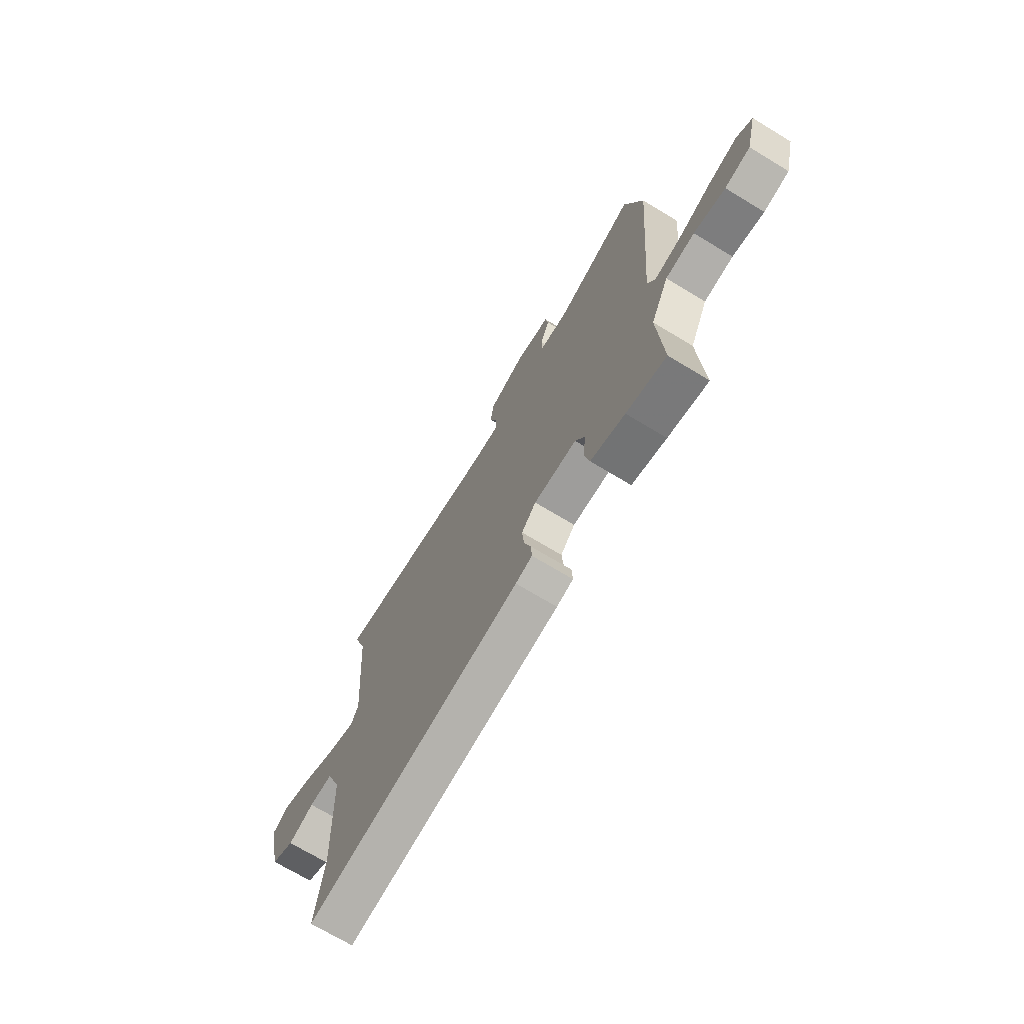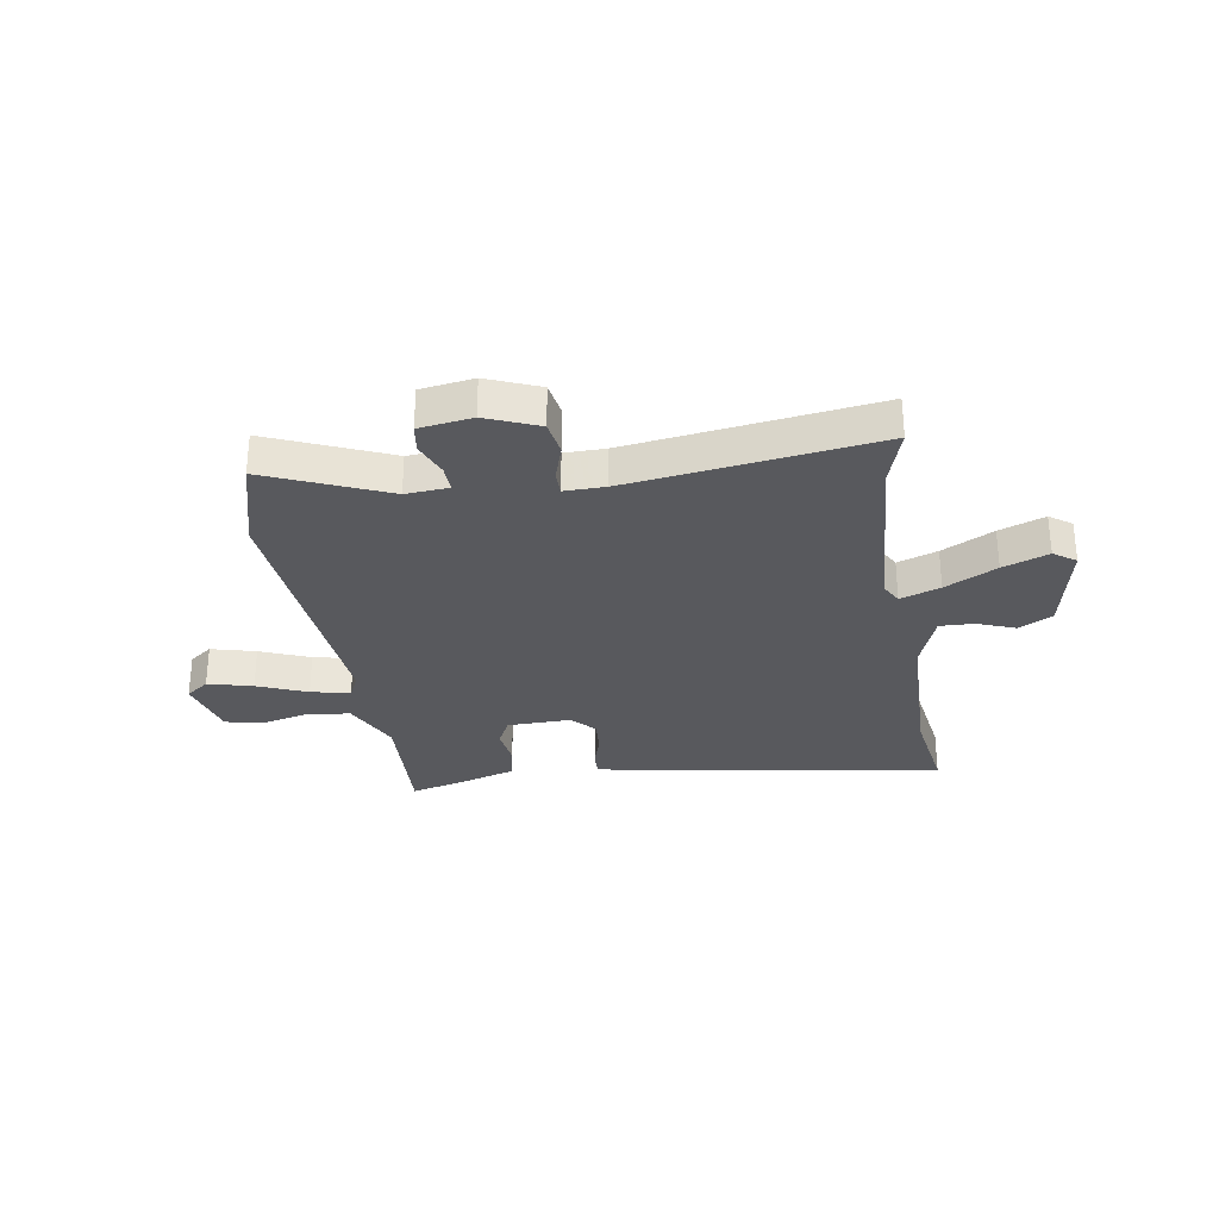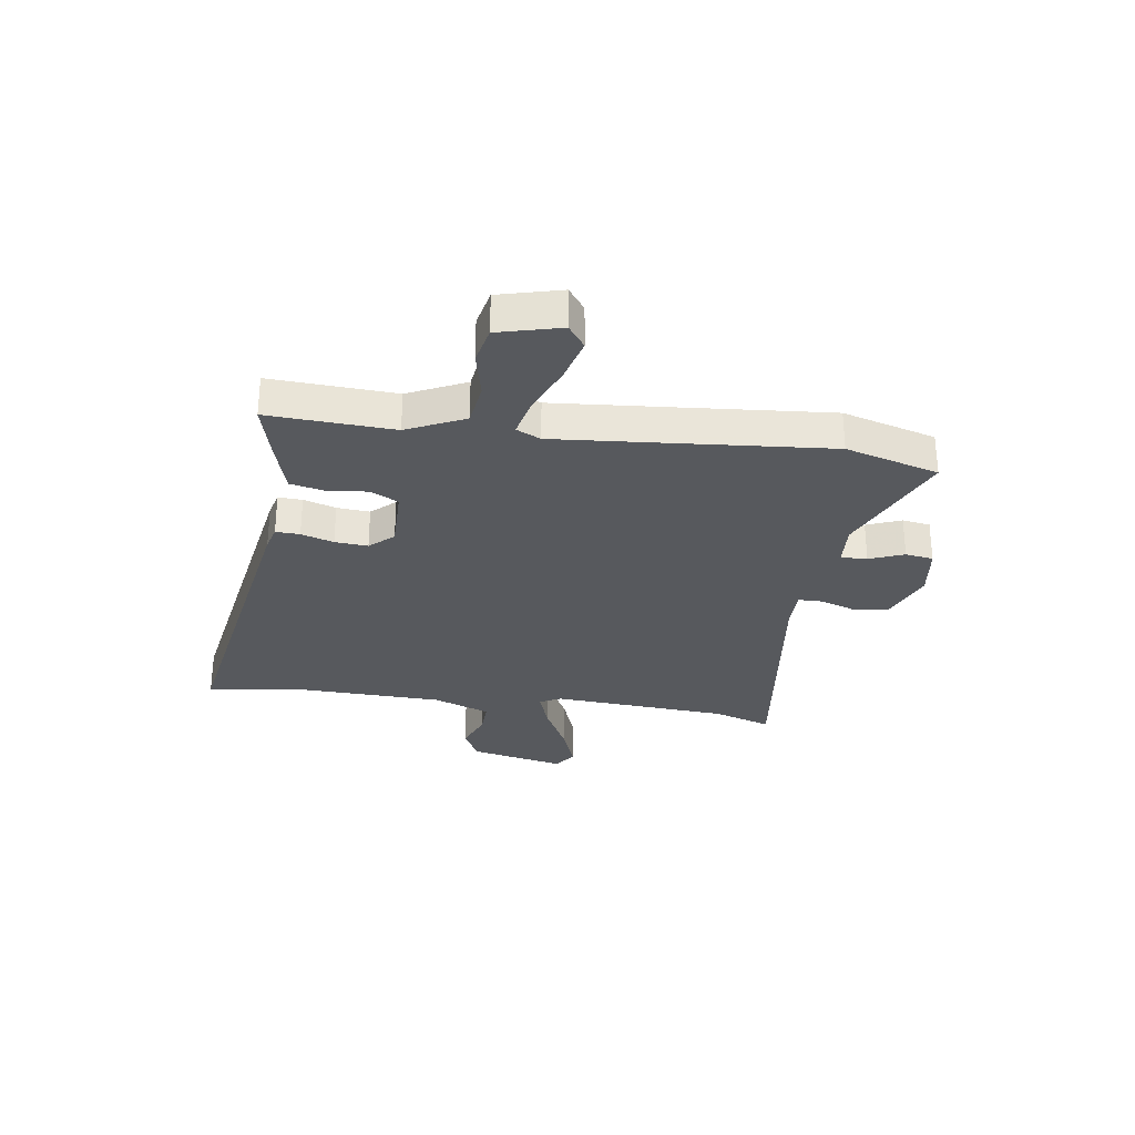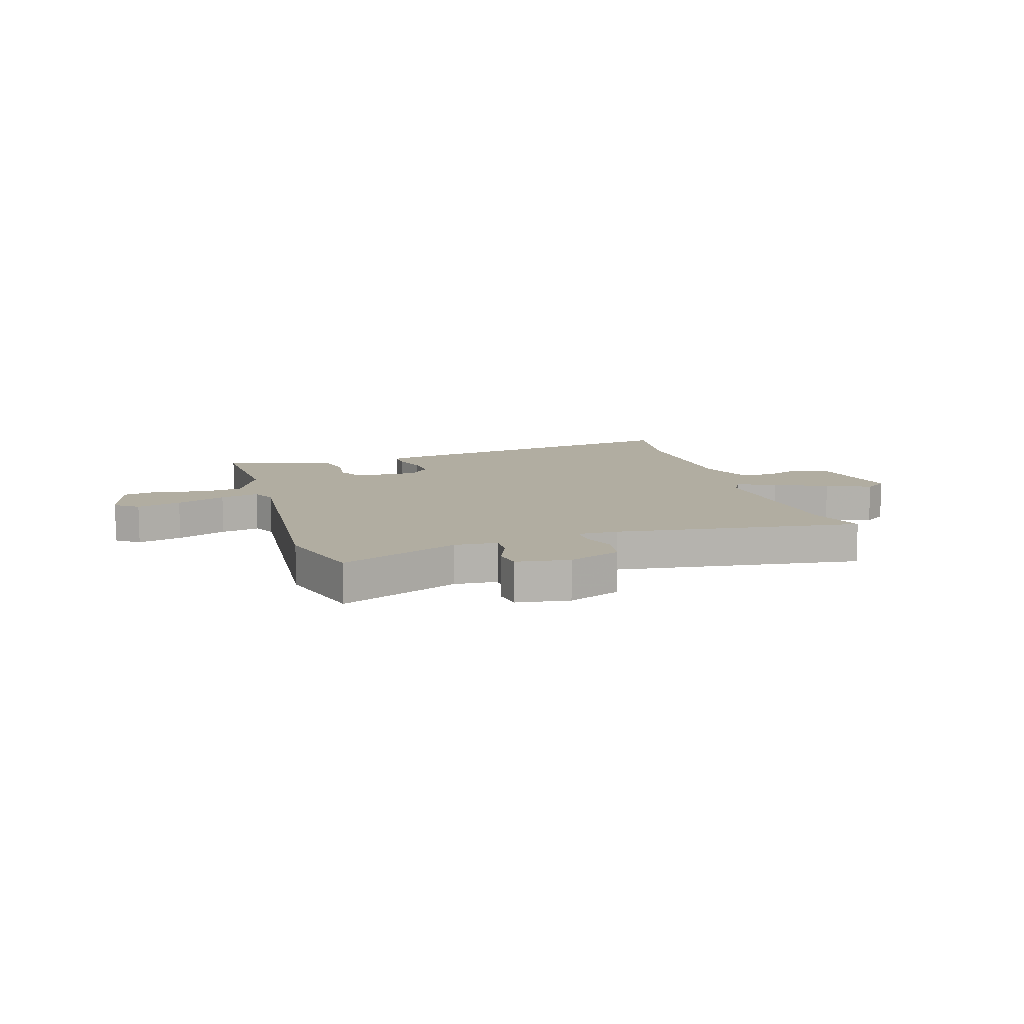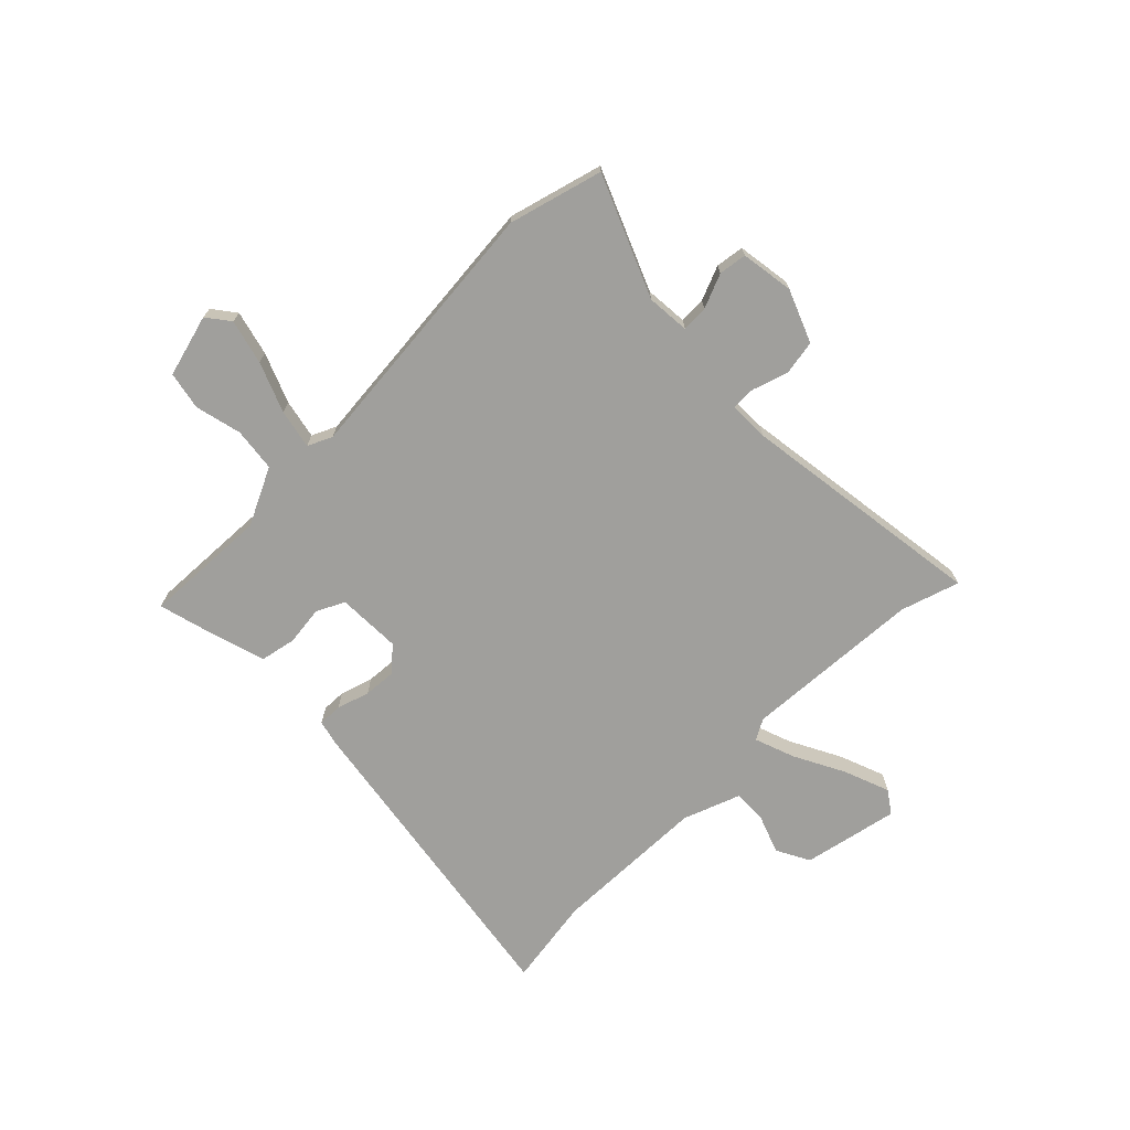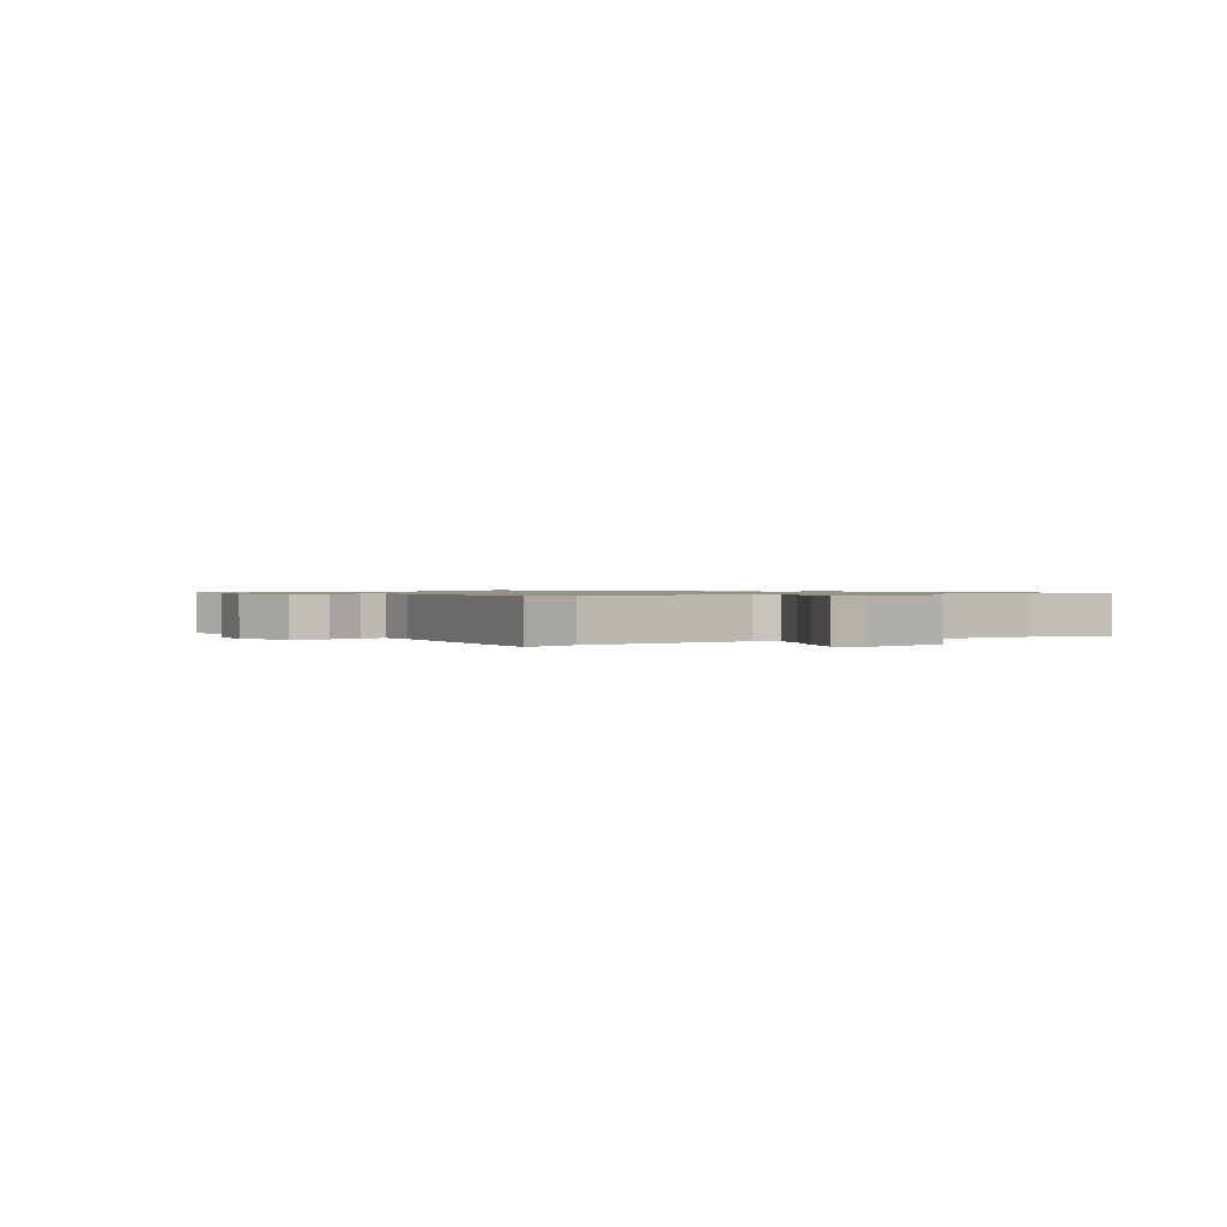
<metadata>
{"format":"obj","ext":"obj","renderer":"f3d","projection":"perspective","resolution":1024,"background":"white","views":[{"elev":-70.9,"azim":-121.2,"up":"+Z"},{"elev":-30.1,"azim":9.8,"up":"+Y"},{"elev":-29.7,"azim":-98.0,"up":"+Y"},{"elev":10.4,"azim":-16.5,"up":"+Y"},{"elev":-71.2,"azim":-44.5,"up":"+Y"},{"elev":0.9,"azim":57.3,"up":"+Y"}]}
</metadata>
<code>
v 0.487 0.07 -0.409
v 0.51 0.07 -0.571
v -0.075 0.07 -0.471
v -0.12 0.07 -0.459
v -0.118 0.07 -0.415
v -0.099 0.07 -0.356
v -0.094 0.07 -0.296
v -0.133 0.07 -0.253
v -0.249 0.07 -0.254
v -0.275 0.07 -0.304
v -0.267 0.07 -0.376
v -0.281 0.07 -0.44
v -0.374 0.07 -0.467
v -0.482 0.07 -0.494
v -0.469 0.07 -0.266
v -0.518 0.07 -0.161
v -0.597 0.07 -0.15
v -0.682 0.07 -0.169
v -0.751 0.07 -0.154
v -0.78 0.07 -0.04
v -0.738 0.07 -0.009
v -0.657 0.07 -0.031
v -0.567 0.07 -0.069
v -0.496 0.07 -0.085
v -0.475 0.07 -0.041
v -0.514 0.07 0.451
v -0.465 0.07 0.621
v -0.248 0.07 0.526
v -0.17 0.07 0.531
v -0.171 0.07 0.579
v -0.196 0.07 0.642
v -0.188 0.07 0.693
v -0.091 0.07 0.706
v 0.004 0.07 0.666
v 0.014 0.07 0.602
v -0.008 0.07 0.537
v -0.008 0.07 0.493
v 0.066 0.07 0.493
v 0.516 0.07 0.549
v 0.481 0.07 0.443
v 0.457 0.07 0.118
v 0.477 0.07 0.08
v 0.55 0.07 0.105
v 0.644 0.07 0.152
v 0.727 0.07 0.182
v 0.767 0.07 0.153
v 0.729 0.07 -0.02
v 0.668 0.07 -0.051
v 0.599 0.07 -0.024
v 0.537 0.07 -0.021
v 0.497 0.07 -0.125
v 0.487 0 -0.409
v 0.51 0 -0.571
v -0.075 0 -0.471
v -0.12 0 -0.459
v -0.118 0 -0.415
v -0.099 0 -0.356
v -0.094 0 -0.296
v -0.133 0 -0.253
v -0.249 0 -0.254
v -0.275 0 -0.304
v -0.267 0 -0.376
v -0.281 0 -0.44
v -0.374 0 -0.467
v -0.482 0 -0.494
v -0.469 0 -0.266
v -0.518 0 -0.161
v -0.597 0 -0.15
v -0.682 0 -0.169
v -0.751 0 -0.154
v -0.78 0 -0.04
v -0.738 0 -0.009
v -0.657 0 -0.031
v -0.567 0 -0.069
v -0.496 0 -0.085
v -0.475 0 -0.041
v -0.514 0 0.451
v -0.465 0 0.621
v -0.248 0 0.526
v -0.17 0 0.531
v -0.171 0 0.579
v -0.196 0 0.642
v -0.188 0 0.693
v -0.091 0 0.706
v 0.004 0 0.666
v 0.014 0 0.602
v -0.008 0 0.537
v -0.008 0 0.493
v 0.066 0 0.493
v 0.516 0 0.549
v 0.481 0 0.443
v 0.457 0 0.118
v 0.477 0 0.08
v 0.55 0 0.105
v 0.644 0 0.152
v 0.727 0 0.182
v 0.767 0 0.153
v 0.729 0 -0.02
v 0.668 0 -0.051
v 0.599 0 -0.024
v 0.537 0 -0.021
v 0.497 0 -0.125
f 47 48 49
f 46 47 49
f 45 46 49
f 44 45 49
f 43 44 49
f 42 43 49 50
f 38 39 40
f 37 38 40 41
f 34 35 36
f 33 34 36
f 32 33 36
f 31 32 36
f 30 31 36
f 29 30 36 37
f 37 41 42
f 29 37 42
f 28 29 42
f 42 50 51
f 28 42 51
f 27 28 51
f 26 27 51
f 25 26 51
f 21 22 23
f 20 21 23
f 19 20 23
f 18 19 23
f 17 18 23
f 13 14 15
f 12 13 15
f 11 12 15
f 10 11 15
f 9 10 15 16
f 8 9 16
f 4 5 6
f 3 4 6
f 2 3 6
f 1 2 6
f 1 6 7
f 24 25 51 1
f 16 17 23 24
f 8 16 24
f 1 7 8
f 1 8 24
f 100 99 98
f 100 98 97
f 100 97 96
f 100 96 95
f 100 95 94
f 101 100 94 93
f 91 90 89
f 92 91 89 88
f 87 86 85
f 87 85 84
f 87 84 83
f 87 83 82
f 87 82 81
f 88 87 81 80
f 93 92 88
f 93 88 80
f 93 80 79
f 102 101 93
f 102 93 79
f 102 79 78
f 102 78 77
f 102 77 76
f 74 73 72
f 74 72 71
f 74 71 70
f 74 70 69
f 74 69 68
f 66 65 64
f 66 64 63
f 66 63 62
f 66 62 61
f 67 66 61 60
f 67 60 59
f 57 56 55
f 57 55 54
f 57 54 53
f 57 53 52
f 58 57 52
f 52 102 76 75
f 75 74 68 67
f 75 67 59
f 59 58 52
f 75 59 52
f 1 52 53 2
f 2 53 54 3
f 3 54 55 4
f 4 55 56 5
f 5 56 57 6
f 6 57 58 7
f 7 58 59 8
f 8 59 60 9
f 9 60 61 10
f 10 61 62 11
f 11 62 63 12
f 12 63 64 13
f 13 64 65 14
f 14 65 66 15
f 15 66 67 16
f 16 67 68 17
f 17 68 69 18
f 18 69 70 19
f 19 70 71 20
f 20 71 72 21
f 21 72 73 22
f 22 73 74 23
f 23 74 75 24
f 24 75 76 25
f 25 76 77 26
f 26 77 78 27
f 27 78 79 28
f 28 79 80 29
f 29 80 81 30
f 30 81 82 31
f 31 82 83 32
f 32 83 84 33
f 33 84 85 34
f 34 85 86 35
f 35 86 87 36
f 36 87 88 37
f 37 88 89 38
f 38 89 90 39
f 39 90 91 40
f 40 91 92 41
f 41 92 93 42
f 42 93 94 43
f 43 94 95 44
f 44 95 96 45
f 45 96 97 46
f 46 97 98 47
f 47 98 99 48
f 48 99 100 49
f 49 100 101 50
f 50 101 102 51
f 51 102 52 1

</code>
